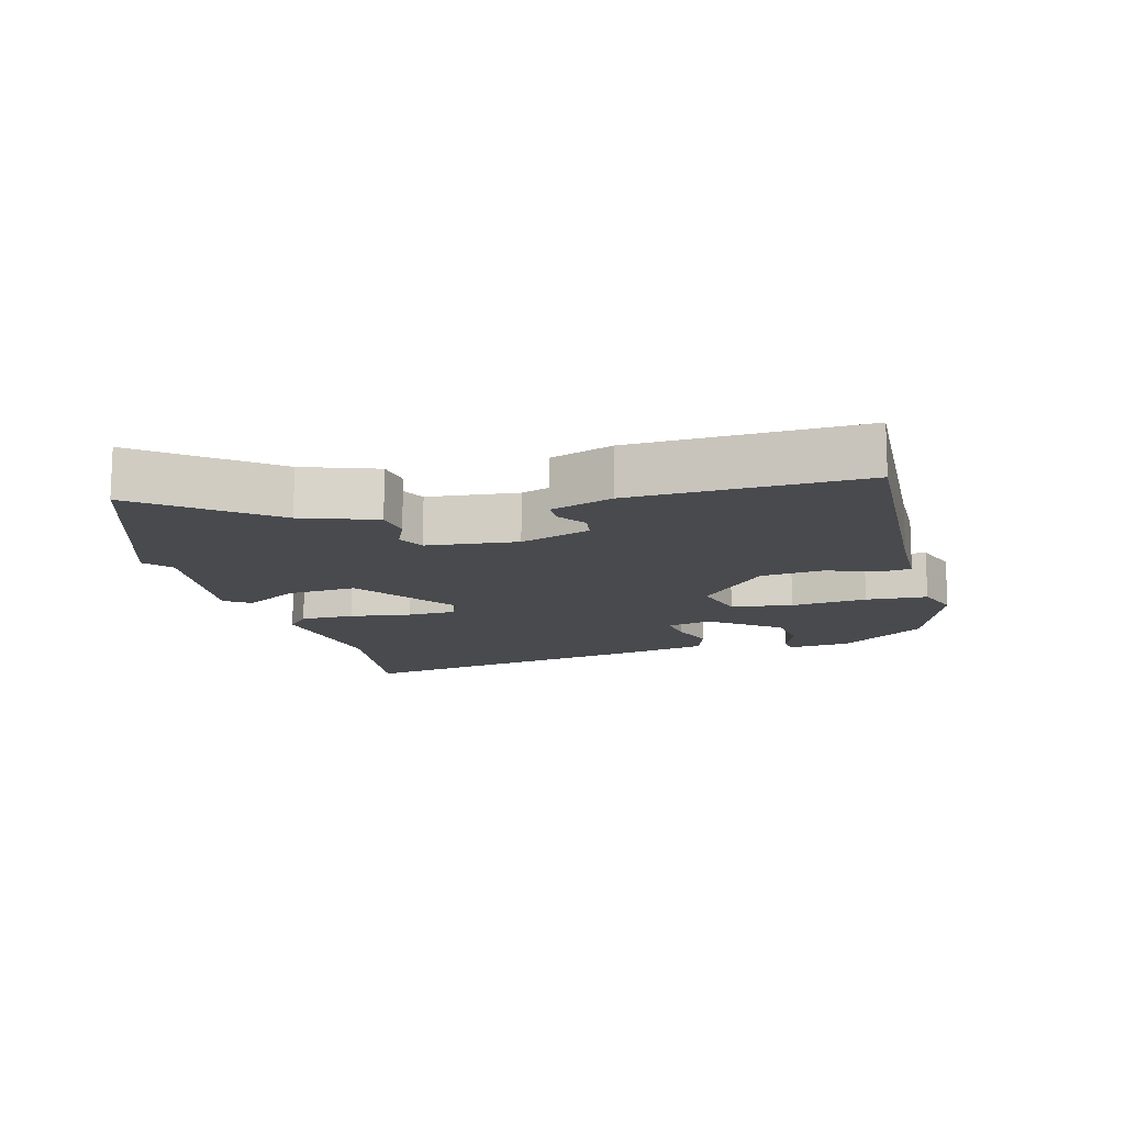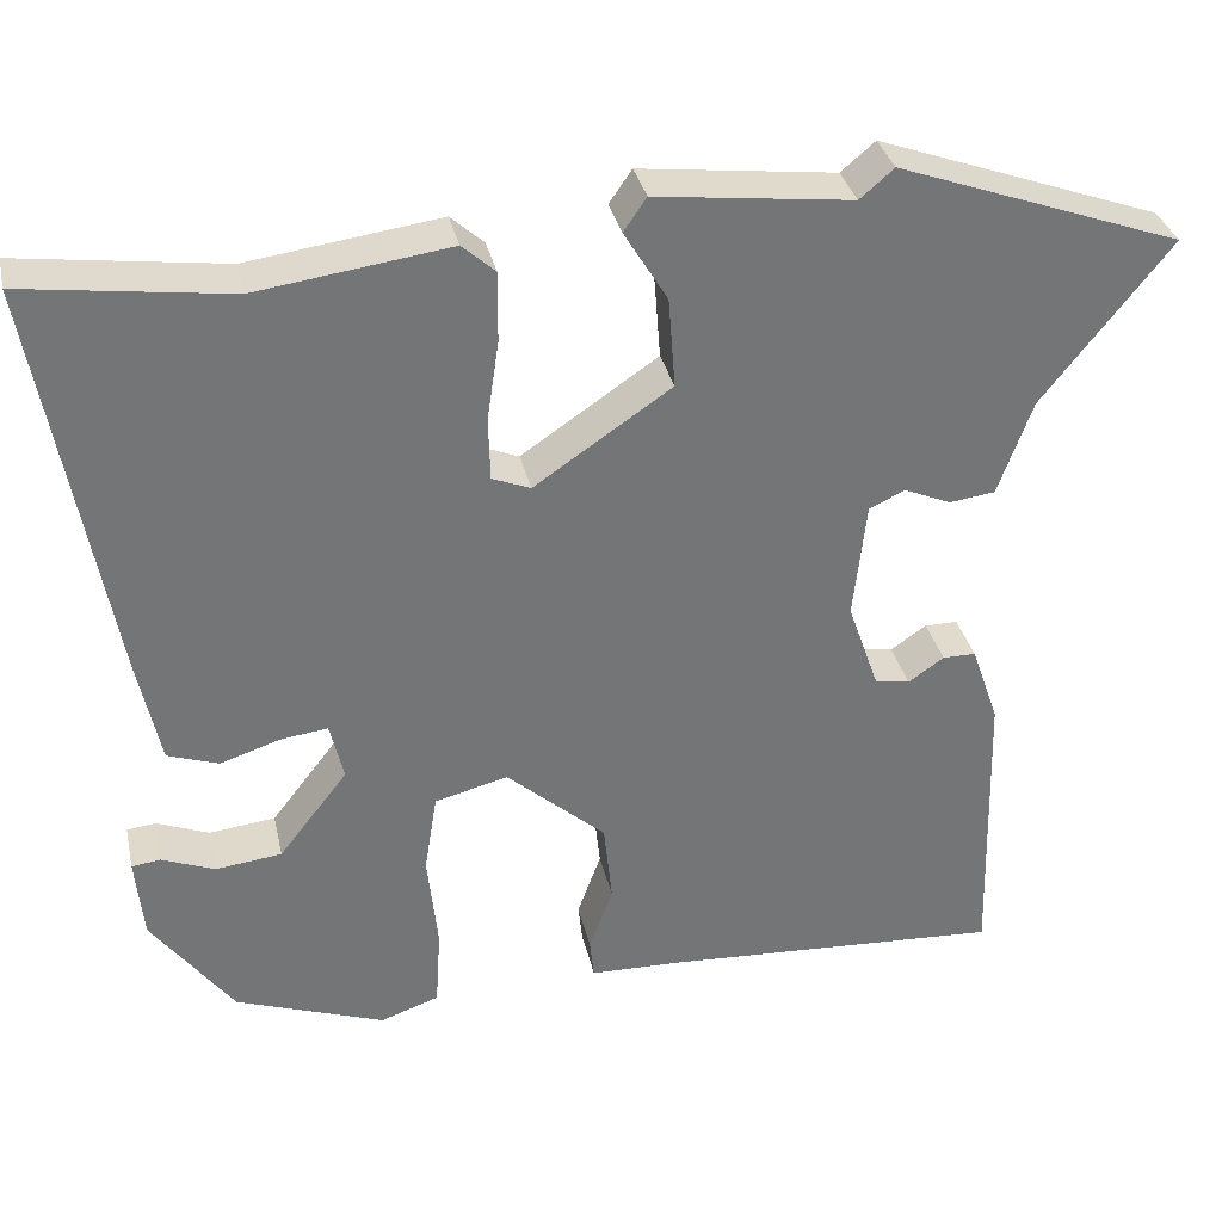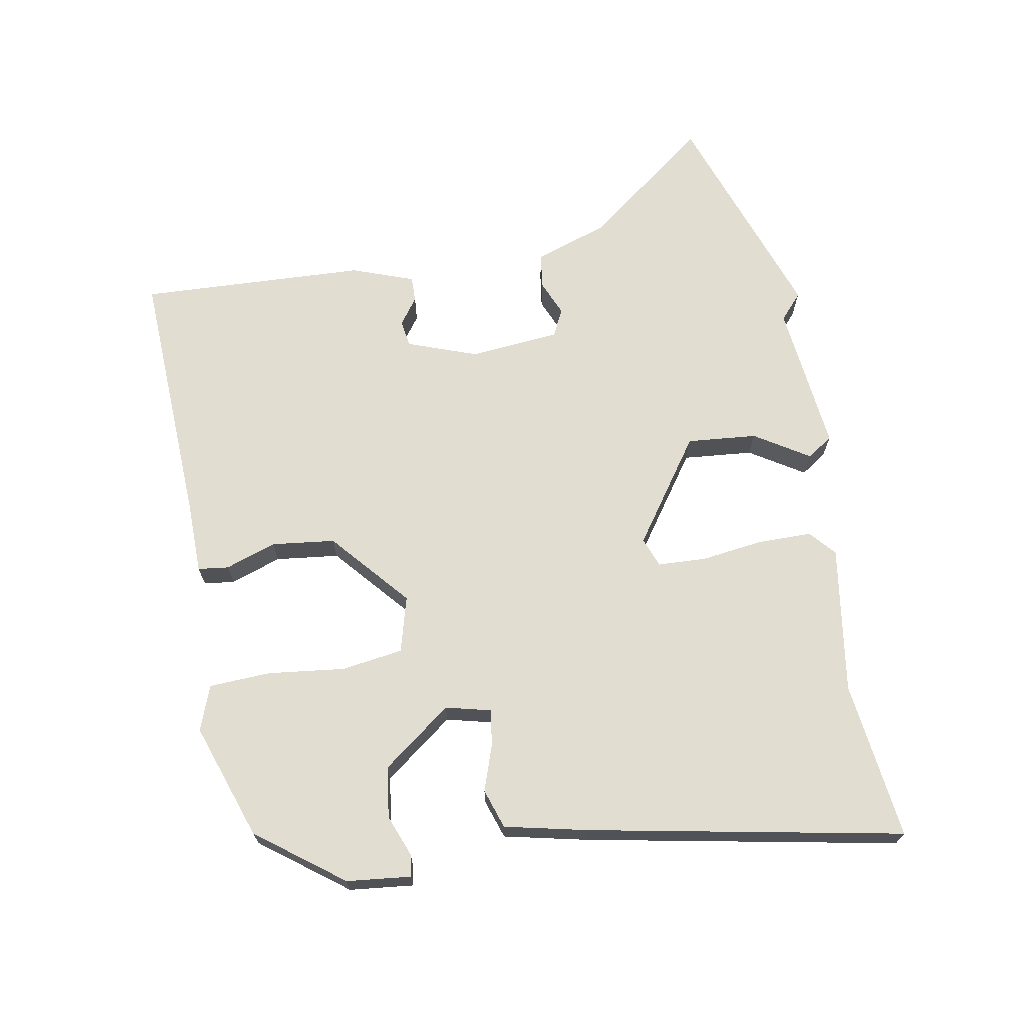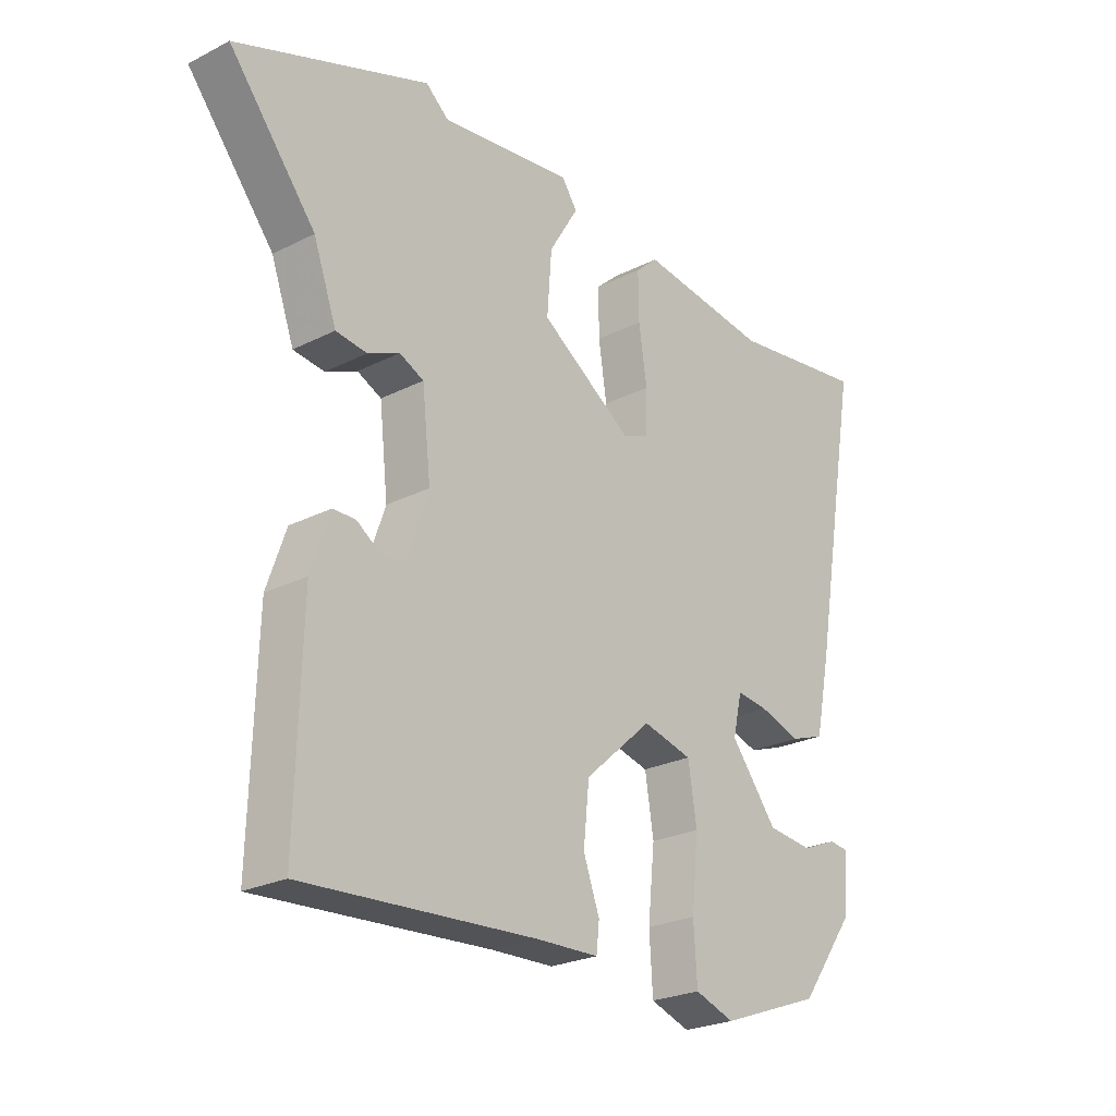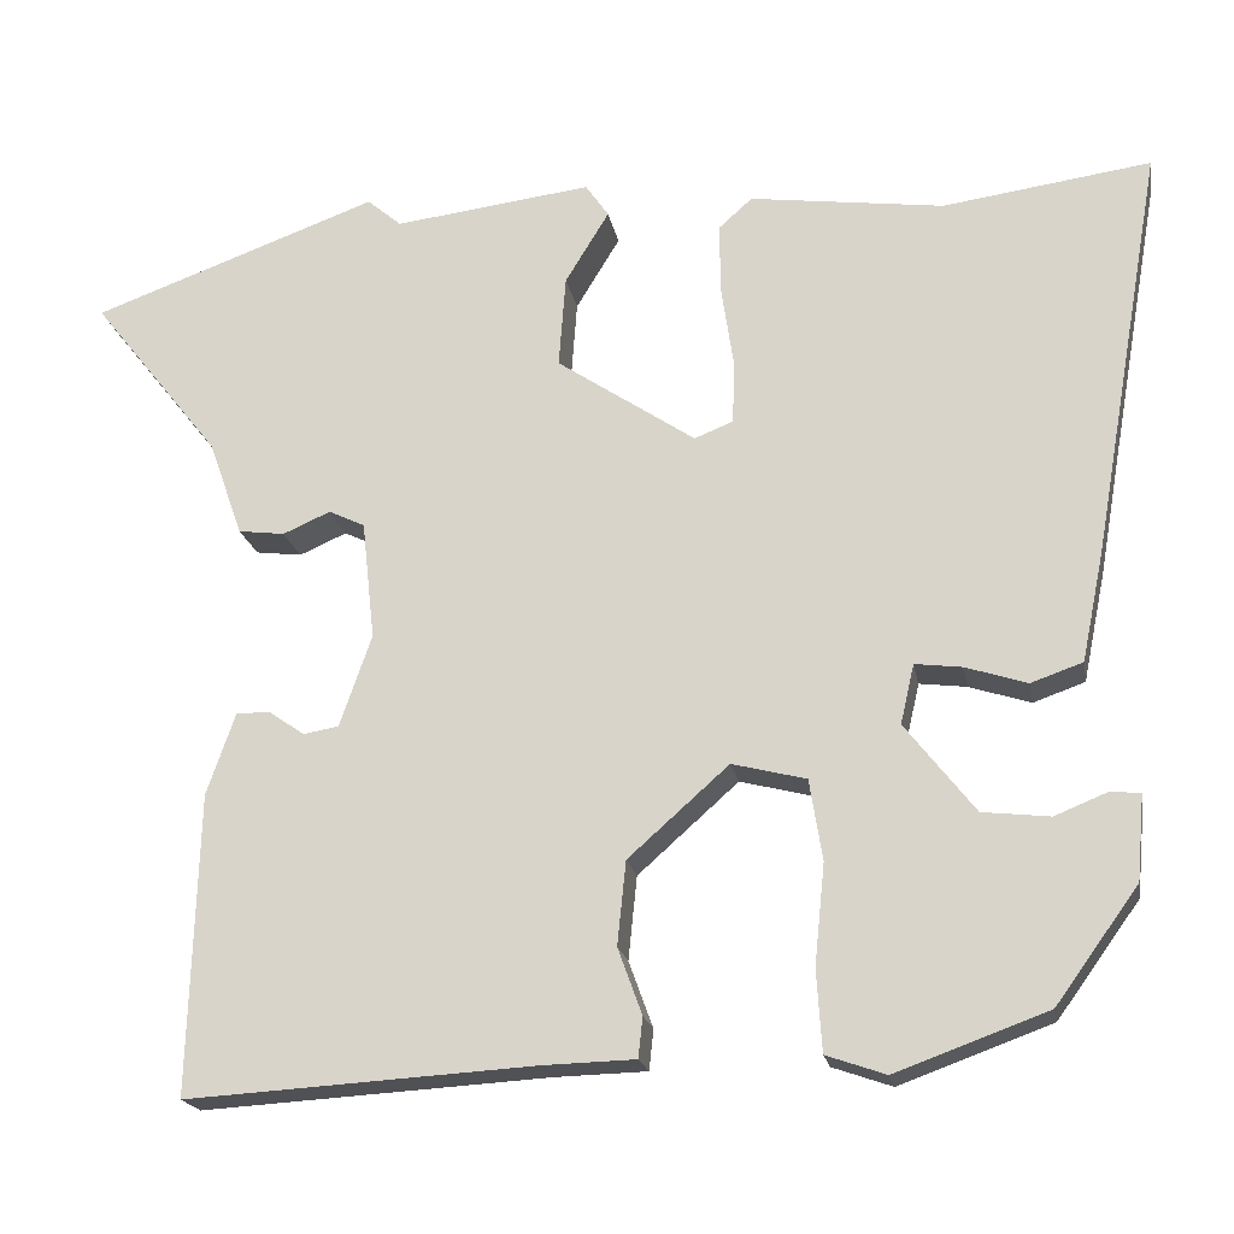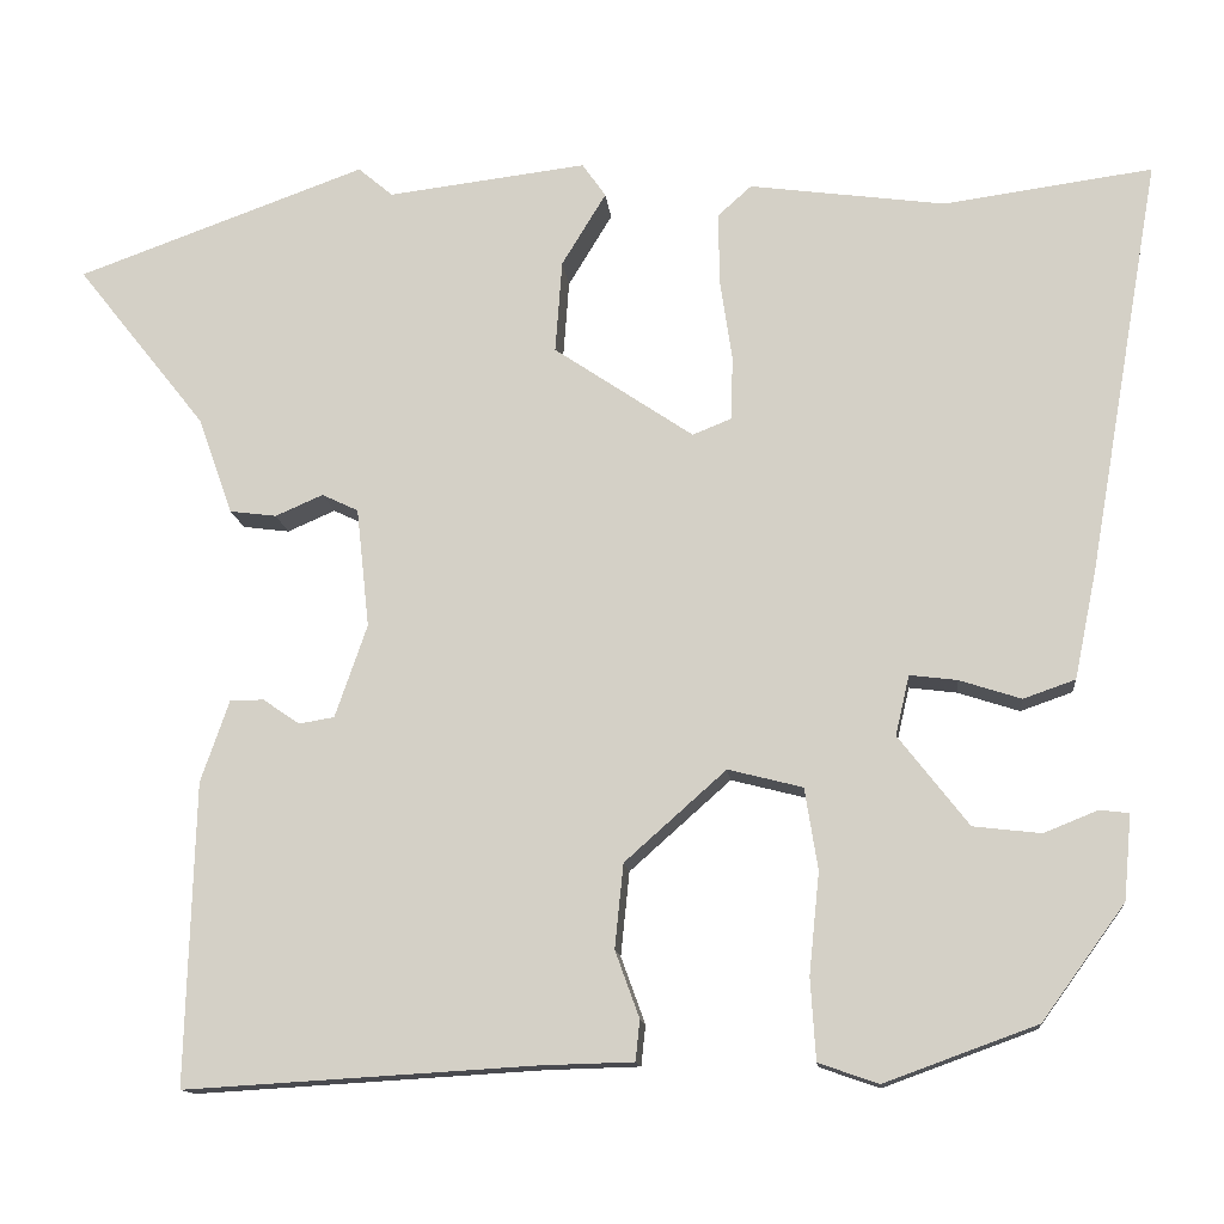
<metadata>
{"format":"obj","ext":"obj","renderer":"f3d","projection":"perspective","resolution":1024,"background":"white","views":[{"elev":-13.2,"azim":105.3,"up":"+Y"},{"elev":33.9,"azim":-12.5,"up":"+Z"},{"elev":68.4,"azim":-99.3,"up":"+Y"},{"elev":-24.5,"azim":129.8,"up":"+Z"},{"elev":-19.8,"azim":-169.7,"up":"+Z"},{"elev":-13.4,"azim":-174.2,"up":"+Z"}]}
</metadata>
<code>
v 0.364 0.07 0.549
v 0.698 0.07 0.428
v 0.548 0.07 0.239
v 0.508 0.07 0.127
v 0.454 0.07 0.12
v 0.399 0.07 0.144
v 0.357 0.07 0.124
v 0.342 0.07 -0.014
v 0.379 0.07 -0.121
v 0.42 0.07 -0.128
v 0.462 0.07 -0.099
v 0.501 0.07 -0.099
v 0.534 0.07 -0.194
v 0.544 0.07 -0.542
v 0.141 0.07 -0.518
v 0.033 0.07 -0.515
v 0.028 0.07 -0.468
v 0.056 0.07 -0.391
v 0.046 0.07 -0.294
v -0.071 0.07 -0.19
v -0.157 0.07 -0.212
v -0.172 0.07 -0.306
v -0.16 0.07 -0.423
v -0.166 0.07 -0.517
v -0.235 0.07 -0.541
v -0.411 0.07 -0.477
v -0.507 0.07 -0.345
v -0.516 0.07 -0.247
v -0.482 0.07 -0.243
v -0.42 0.07 -0.268
v -0.342 0.07 -0.259
v -0.261 0.07 -0.155
v -0.277 0.07 -0.086
v -0.332 0.07 -0.093
v -0.403 0.07 -0.116
v -0.463 0.07 -0.095
v -0.489 0.07 0.031
v -0.573 0.07 0.51
v -0.332 0.07 0.477
v -0.106 0.07 0.508
v -0.067 0.07 0.473
v -0.068 0.07 0.391
v -0.082 0.07 0.296
v -0.08 0.07 0.222
v -0.035 0.07 0.204
v 0.126 0.07 0.313
v 0.118 0.07 0.42
v 0.067 0.07 0.504
v 0.094 0.07 0.543
v 0.324 0.07 0.515
v 0.364 0 0.549
v 0.698 0 0.428
v 0.548 0 0.239
v 0.508 0 0.127
v 0.454 0 0.12
v 0.399 0 0.144
v 0.357 0 0.124
v 0.342 0 -0.014
v 0.379 0 -0.121
v 0.42 0 -0.128
v 0.462 0 -0.099
v 0.501 0 -0.099
v 0.534 0 -0.194
v 0.544 0 -0.542
v 0.141 0 -0.518
v 0.033 0 -0.515
v 0.028 0 -0.468
v 0.056 0 -0.391
v 0.046 0 -0.294
v -0.071 0 -0.19
v -0.157 0 -0.212
v -0.172 0 -0.306
v -0.16 0 -0.423
v -0.166 0 -0.517
v -0.235 0 -0.541
v -0.411 0 -0.477
v -0.507 0 -0.345
v -0.516 0 -0.247
v -0.482 0 -0.243
v -0.42 0 -0.268
v -0.342 0 -0.259
v -0.261 0 -0.155
v -0.277 0 -0.086
v -0.332 0 -0.093
v -0.403 0 -0.116
v -0.463 0 -0.095
v -0.489 0 0.031
v -0.573 0 0.51
v -0.332 0 0.477
v -0.106 0 0.508
v -0.067 0 0.473
v -0.068 0 0.391
v -0.082 0 0.296
v -0.08 0 0.222
v -0.035 0 0.204
v 0.126 0 0.313
v 0.118 0 0.42
v 0.067 0 0.504
v 0.094 0 0.543
v 0.324 0 0.515
f 47 48 49 50
f 46 47 50
f 1 2 3
f 50 1 3
f 46 50 3
f 45 46 3
f 41 42 43
f 40 41 43
f 39 40 43
f 39 43 44
f 38 39 44
f 37 38 44
f 36 37 44
f 35 36 44
f 34 35 44
f 33 34 44 45
f 28 29 30
f 27 28 30
f 26 27 30
f 25 26 30
f 24 25 30
f 23 24 30
f 22 23 30 31
f 21 22 31 32
f 15 16 17 18
f 14 15 18
f 13 14 18
f 12 13 18
f 11 12 18
f 10 11 18
f 9 10 18 19
f 8 9 19 20
f 3 4 5 6
f 3 6 7
f 45 3 7
f 32 33 45
f 21 32 45
f 20 21 45
f 8 20 45
f 7 8 45
f 100 99 98 97
f 100 97 96
f 53 52 51
f 53 51 100
f 53 100 96
f 53 96 95
f 93 92 91
f 93 91 90
f 93 90 89
f 94 93 89
f 94 89 88
f 94 88 87
f 94 87 86
f 94 86 85
f 94 85 84
f 95 94 84 83
f 80 79 78
f 80 78 77
f 80 77 76
f 80 76 75
f 80 75 74
f 80 74 73
f 81 80 73 72
f 82 81 72 71
f 68 67 66 65
f 68 65 64
f 68 64 63
f 68 63 62
f 68 62 61
f 68 61 60
f 69 68 60 59
f 70 69 59 58
f 56 55 54 53
f 57 56 53
f 57 53 95
f 95 83 82
f 95 82 71
f 95 71 70
f 95 70 58
f 95 58 57
f 1 51 52 2
f 2 52 53 3
f 3 53 54 4
f 4 54 55 5
f 5 55 56 6
f 6 56 57 7
f 7 57 58 8
f 8 58 59 9
f 9 59 60 10
f 10 60 61 11
f 11 61 62 12
f 12 62 63 13
f 13 63 64 14
f 14 64 65 15
f 15 65 66 16
f 16 66 67 17
f 17 67 68 18
f 18 68 69 19
f 19 69 70 20
f 20 70 71 21
f 21 71 72 22
f 22 72 73 23
f 23 73 74 24
f 24 74 75 25
f 25 75 76 26
f 26 76 77 27
f 27 77 78 28
f 28 78 79 29
f 29 79 80 30
f 30 80 81 31
f 31 81 82 32
f 32 82 83 33
f 33 83 84 34
f 34 84 85 35
f 35 85 86 36
f 36 86 87 37
f 37 87 88 38
f 38 88 89 39
f 39 89 90 40
f 40 90 91 41
f 41 91 92 42
f 42 92 93 43
f 43 93 94 44
f 44 94 95 45
f 45 95 96 46
f 46 96 97 47
f 47 97 98 48
f 48 98 99 49
f 49 99 100 50
f 50 100 51 1

</code>
